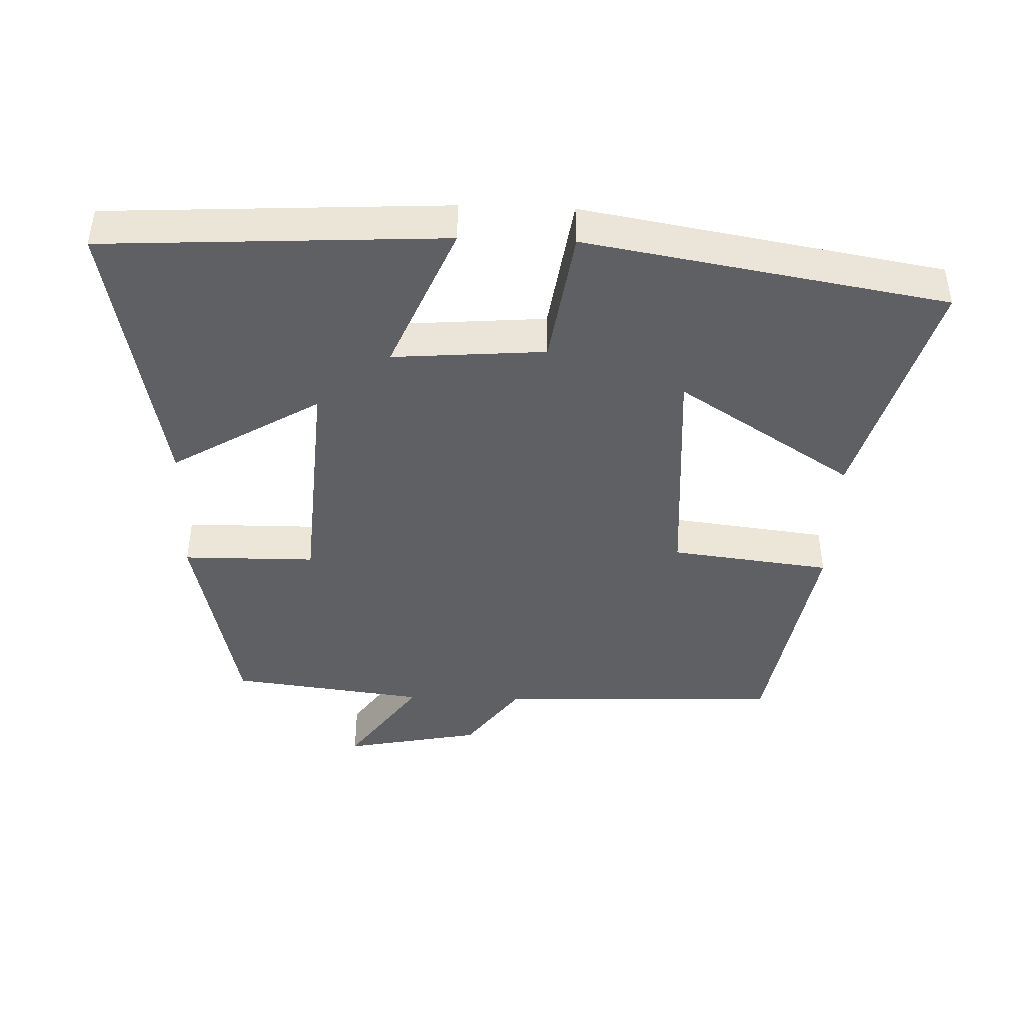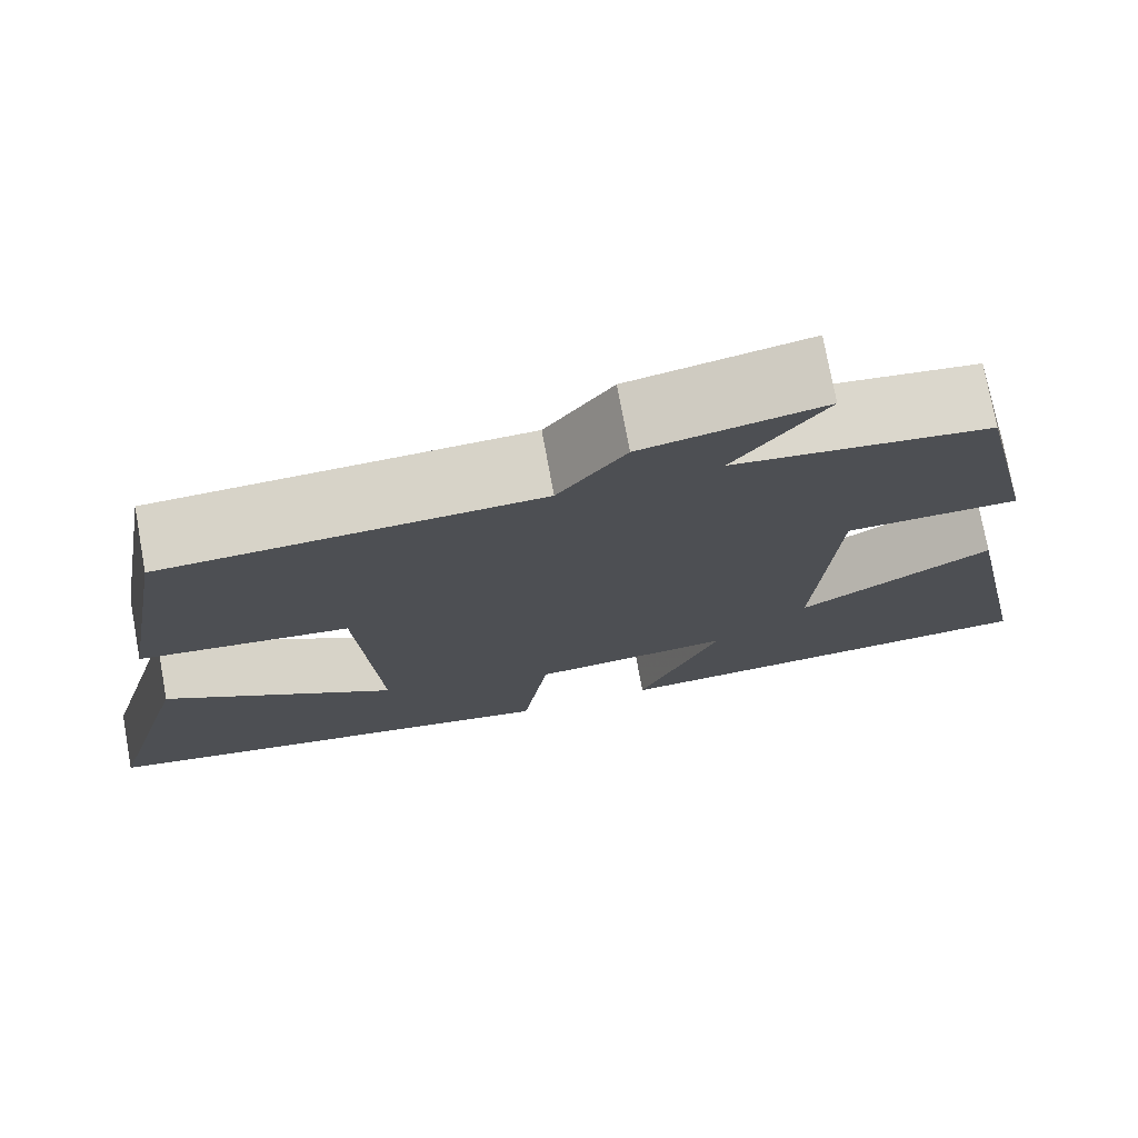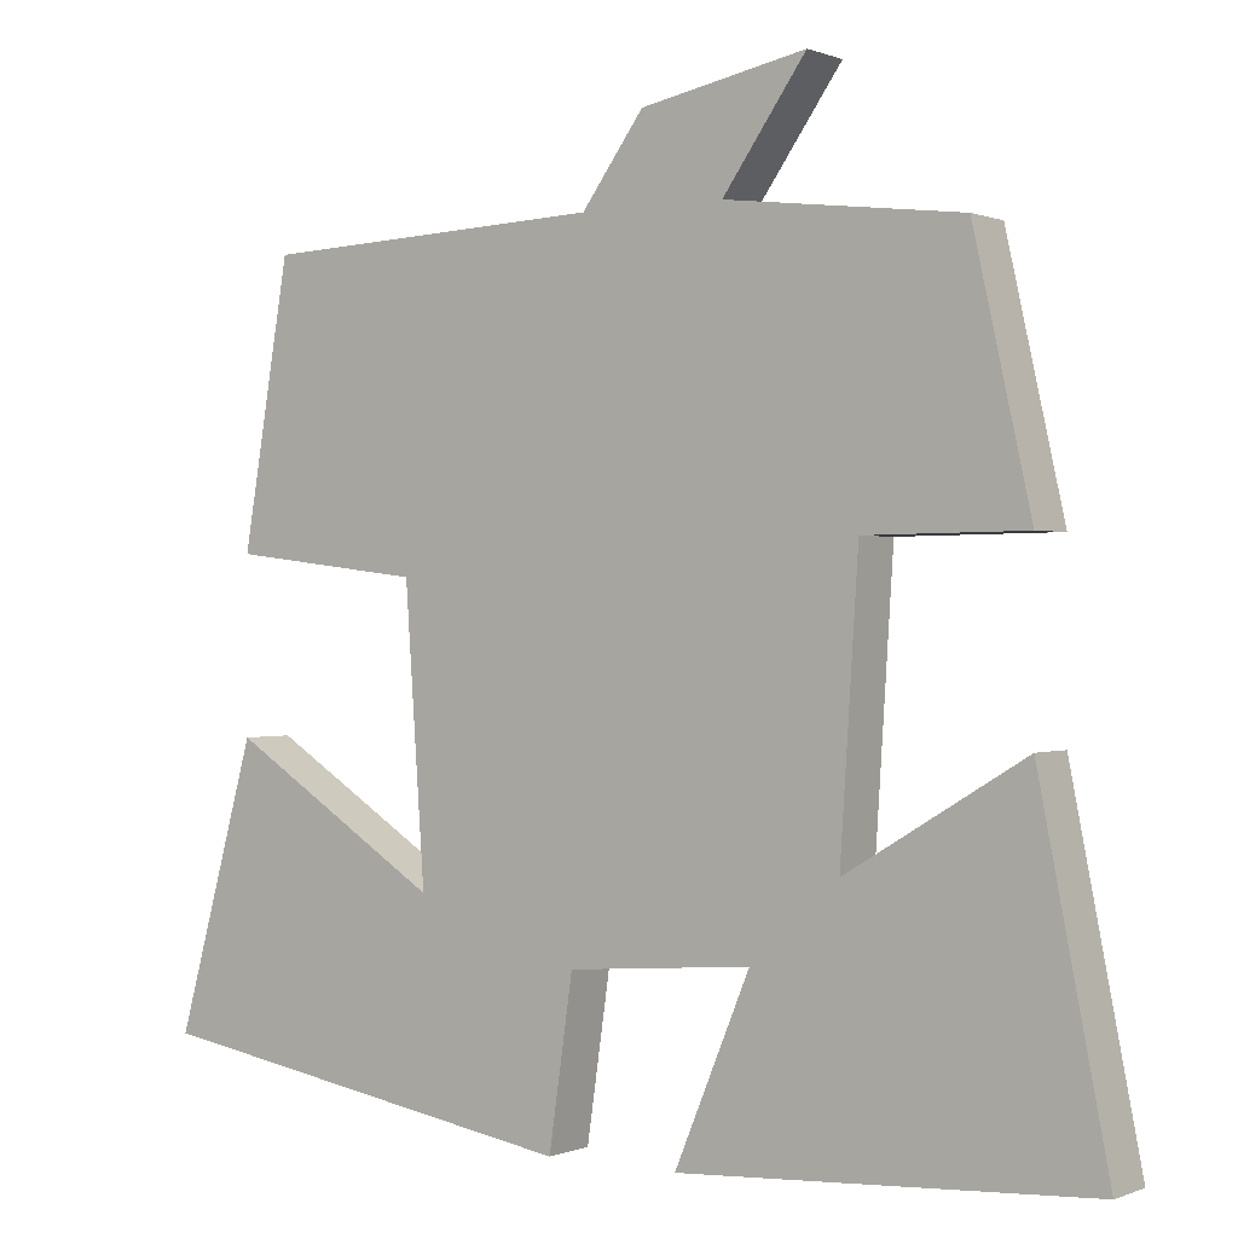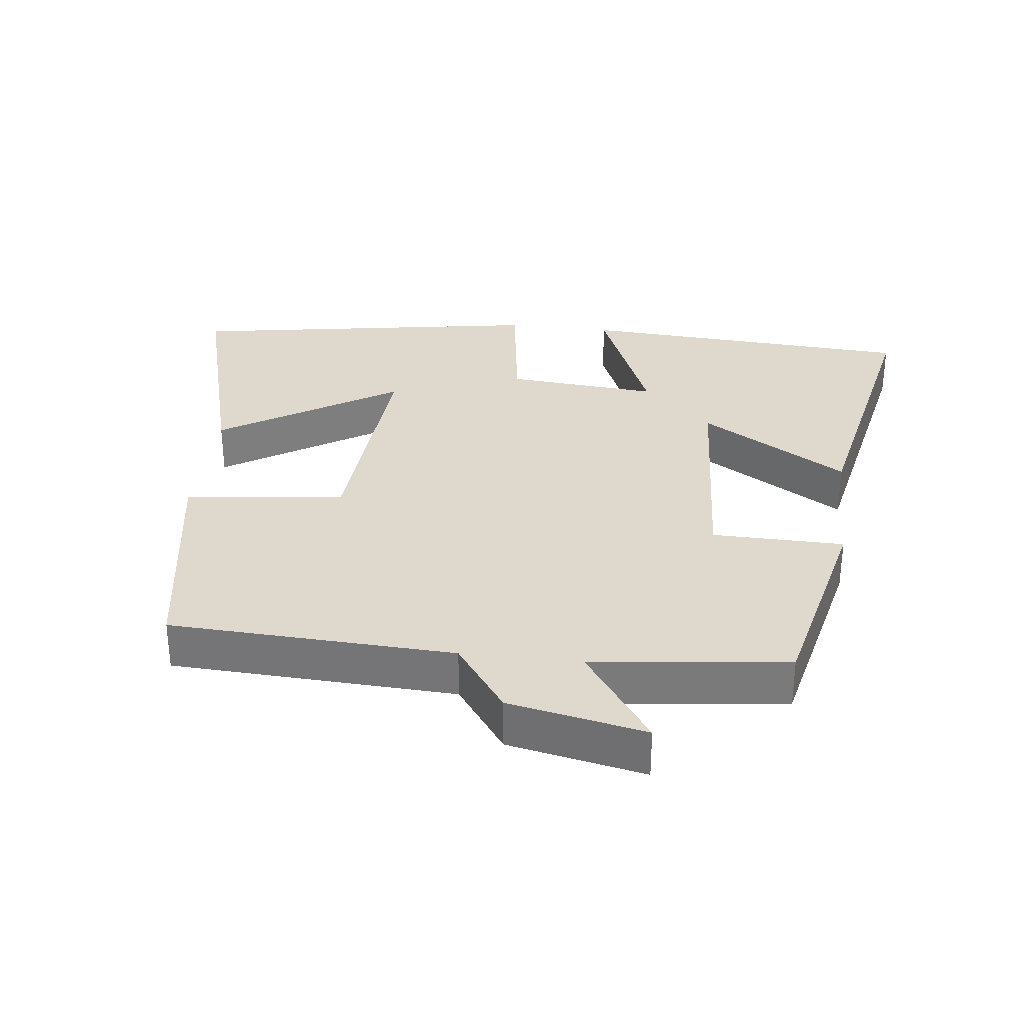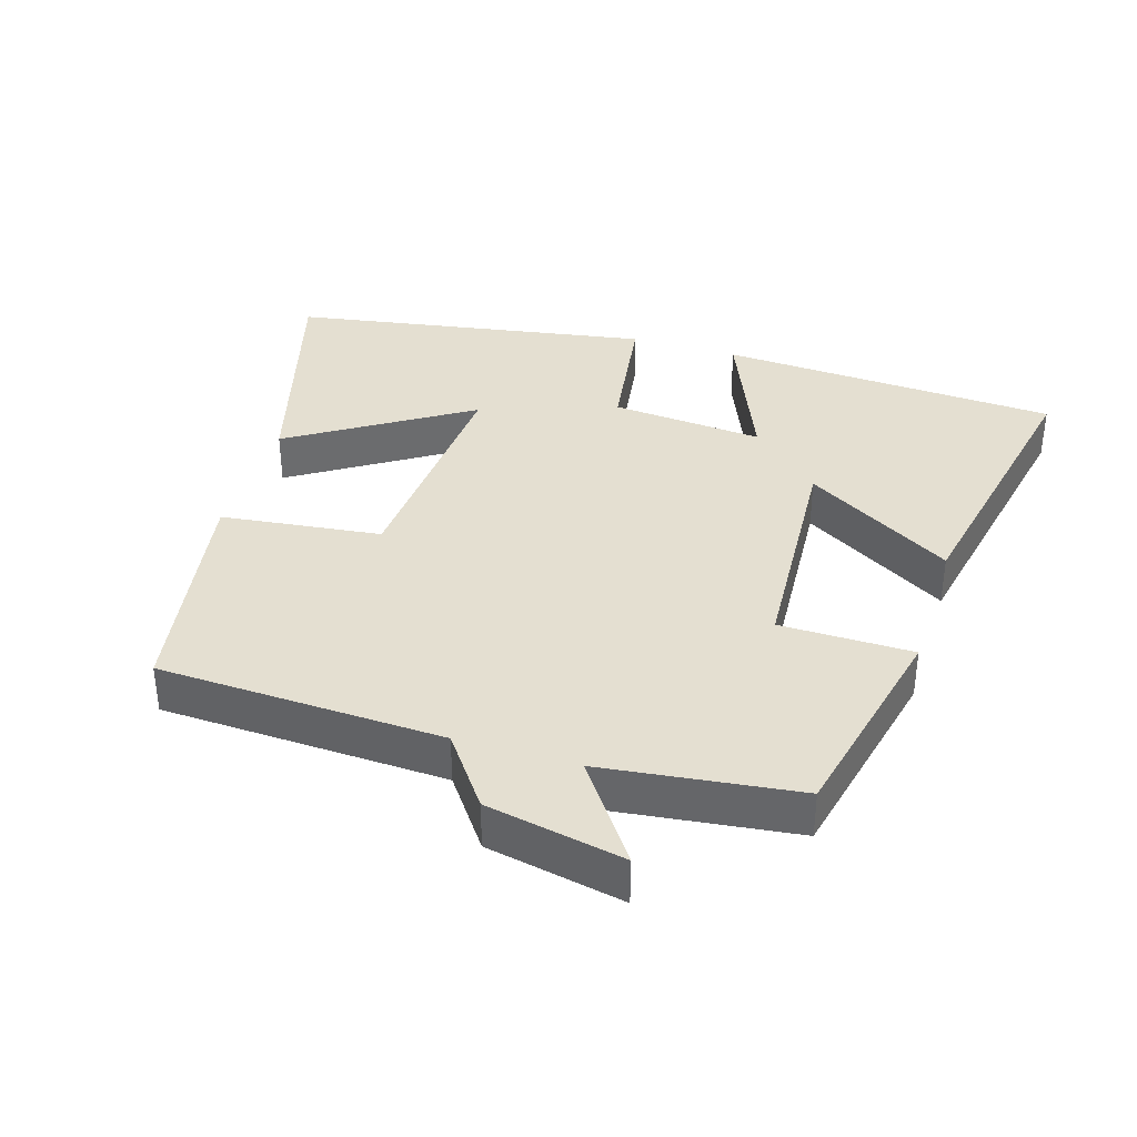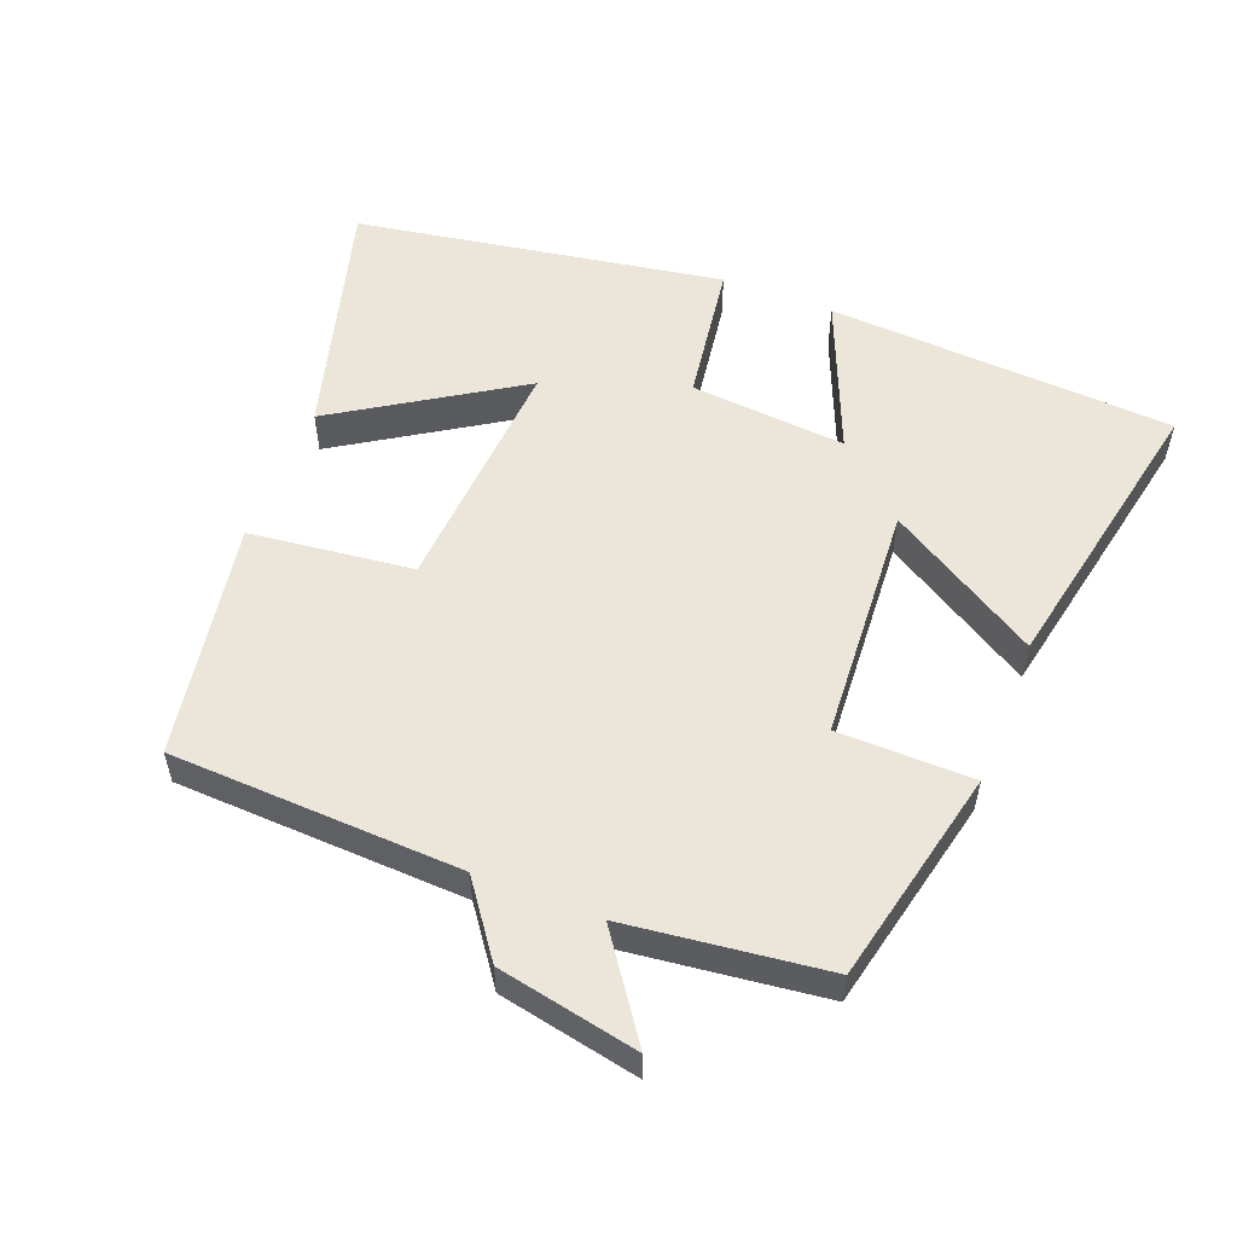
<metadata>
{"format":"obj","ext":"obj","renderer":"f3d","projection":"perspective","resolution":1024,"background":"white","views":[{"elev":-43.0,"azim":177.9,"up":"+Y"},{"elev":75.1,"azim":-10.4,"up":"+Z"},{"elev":0.2,"azim":34.8,"up":"+Z"},{"elev":31.9,"azim":7.0,"up":"+Y"},{"elev":36.6,"azim":17.2,"up":"+Y"},{"elev":55.1,"azim":21.4,"up":"+Y"}]}
</metadata>
<code>
v -0.596 0.07 -0.411
v -0.5 0.07 -0.065
v -0.243 0.07 -0.229
v -0.267 0.07 0.117
v -0.5 0.07 0.145
v -0.443 0.07 0.483
v -0.028 0.07 0.5
v 0.047 0.07 0.603
v 0.247 0.07 0.643
v 0.146 0.07 0.5
v 0.431 0.07 0.465
v 0.5 0.07 0.157
v 0.307 0.07 0.155
v 0.285 0.07 -0.185
v 0.5 0.07 -0.055
v 0.583 0.07 -0.472
v 0.088 0.07 -0.5
v 0.179 0.07 -0.281
v -0.043 0.07 -0.299
v -0.072 0.07 -0.5
v -0.596 0 -0.411
v -0.5 0 -0.065
v -0.243 0 -0.229
v -0.267 0 0.117
v -0.5 0 0.145
v -0.443 0 0.483
v -0.028 0 0.5
v 0.047 0 0.603
v 0.247 0 0.643
v 0.146 0 0.5
v 0.431 0 0.465
v 0.5 0 0.157
v 0.307 0 0.155
v 0.285 0 -0.185
v 0.5 0 -0.055
v 0.583 0 -0.472
v 0.088 0 -0.5
v 0.179 0 -0.281
v -0.043 0 -0.299
v -0.072 0 -0.5
f 19 20 1
f 16 17 18
f 15 16 18
f 14 15 18
f 13 14 18 19
f 10 11 12 13
f 10 13 19
f 7 8 9 10
f 6 7 10
f 5 6 10
f 4 5 10
f 3 4 10 19
f 1 2 3
f 1 3 19
f 21 40 39
f 38 37 36
f 38 36 35
f 38 35 34
f 39 38 34 33
f 33 32 31 30
f 39 33 30
f 30 29 28 27
f 30 27 26
f 30 26 25
f 30 25 24
f 39 30 24 23
f 23 22 21
f 39 23 21
f 1 21 22 2
f 2 22 23 3
f 3 23 24 4
f 4 24 25 5
f 5 25 26 6
f 6 26 27 7
f 7 27 28 8
f 8 28 29 9
f 9 29 30 10
f 10 30 31 11
f 11 31 32 12
f 12 32 33 13
f 13 33 34 14
f 14 34 35 15
f 15 35 36 16
f 16 36 37 17
f 17 37 38 18
f 18 38 39 19
f 19 39 40 20
f 20 40 21 1

</code>
